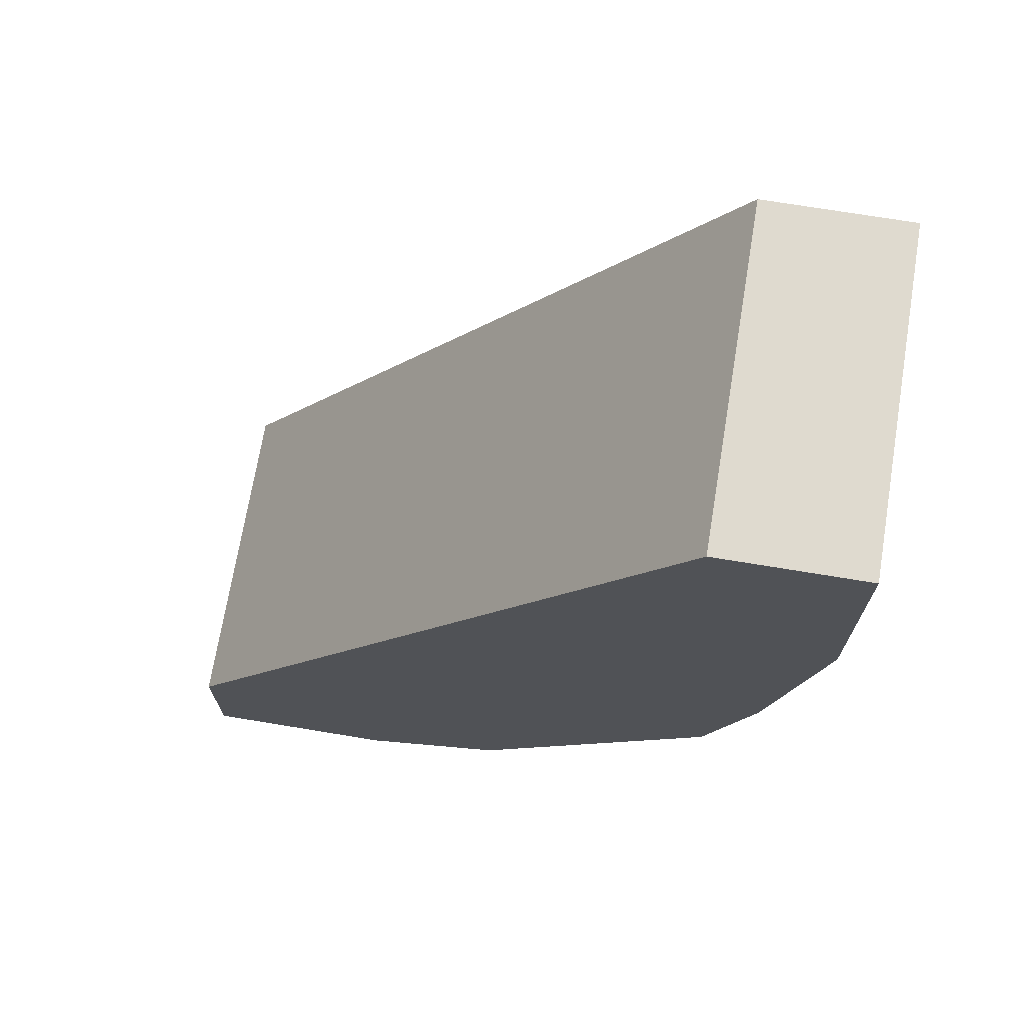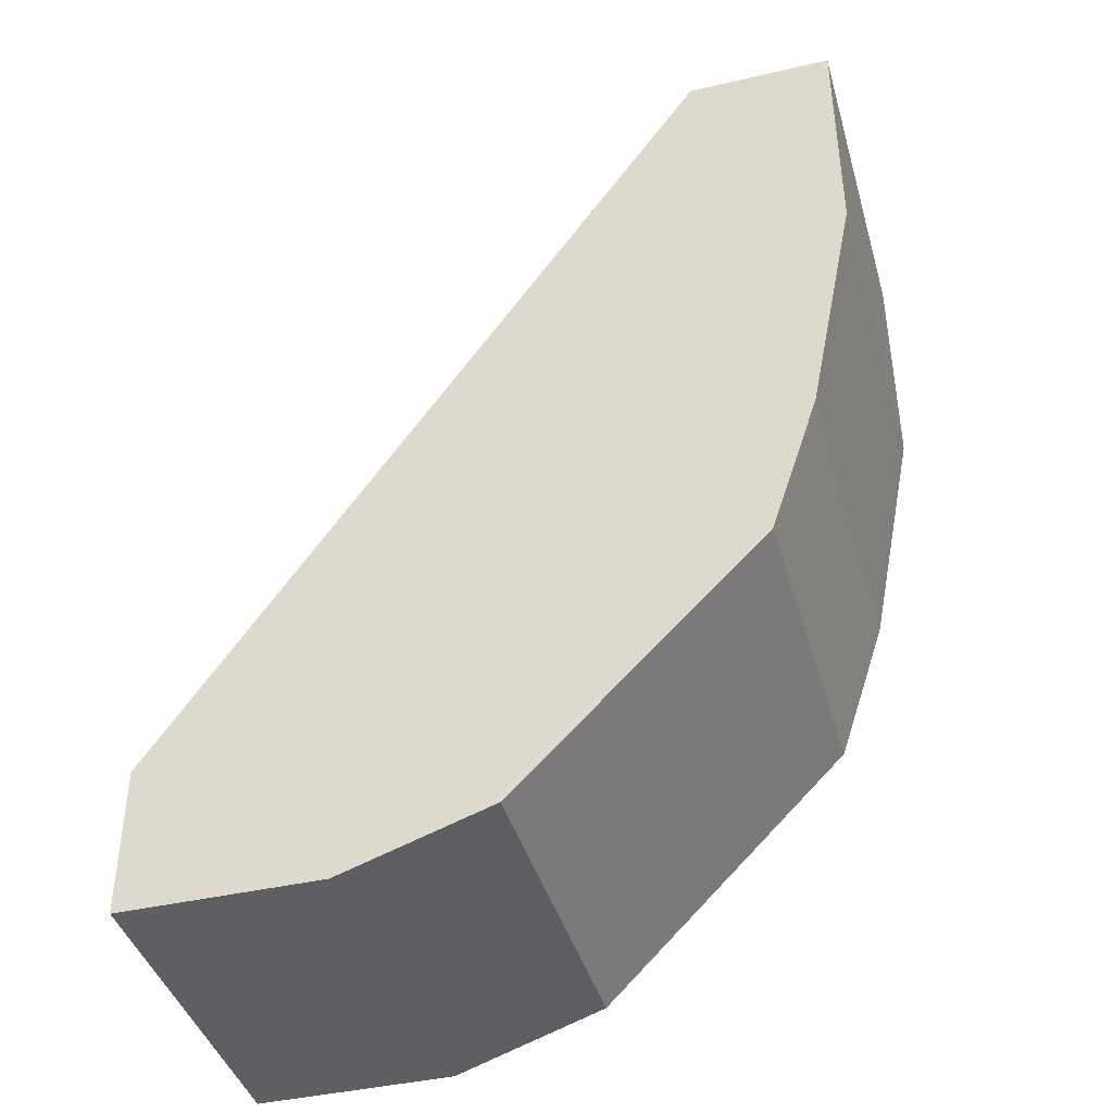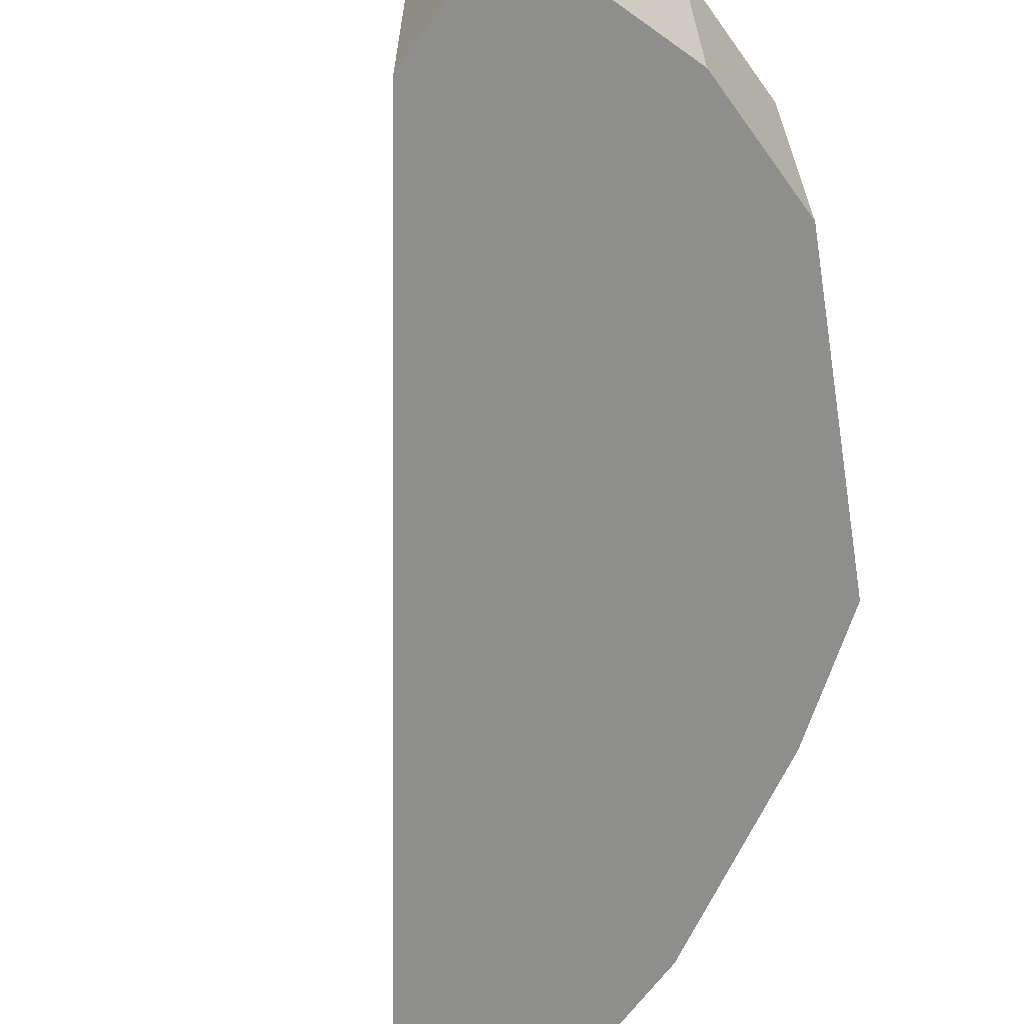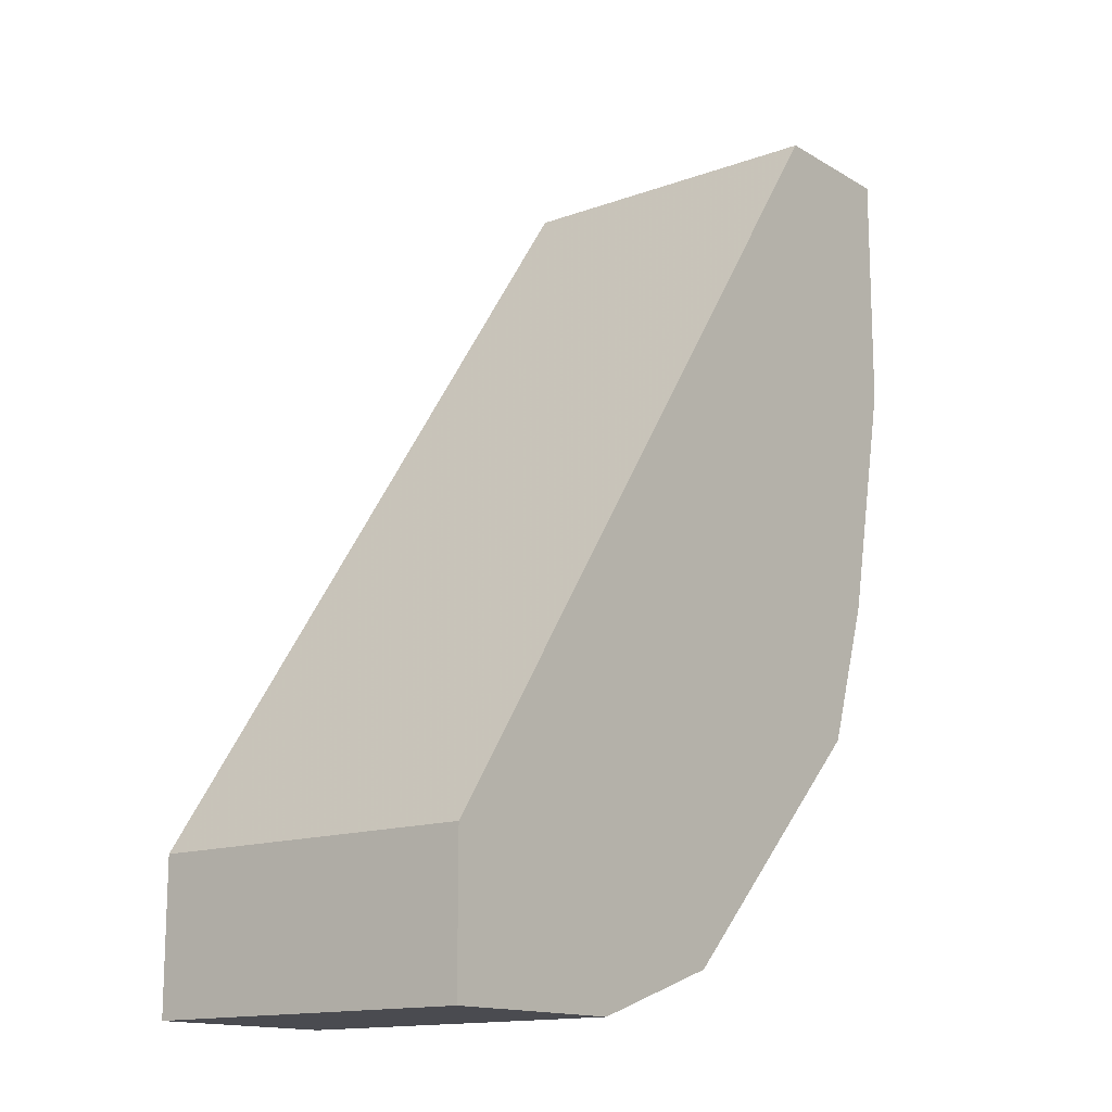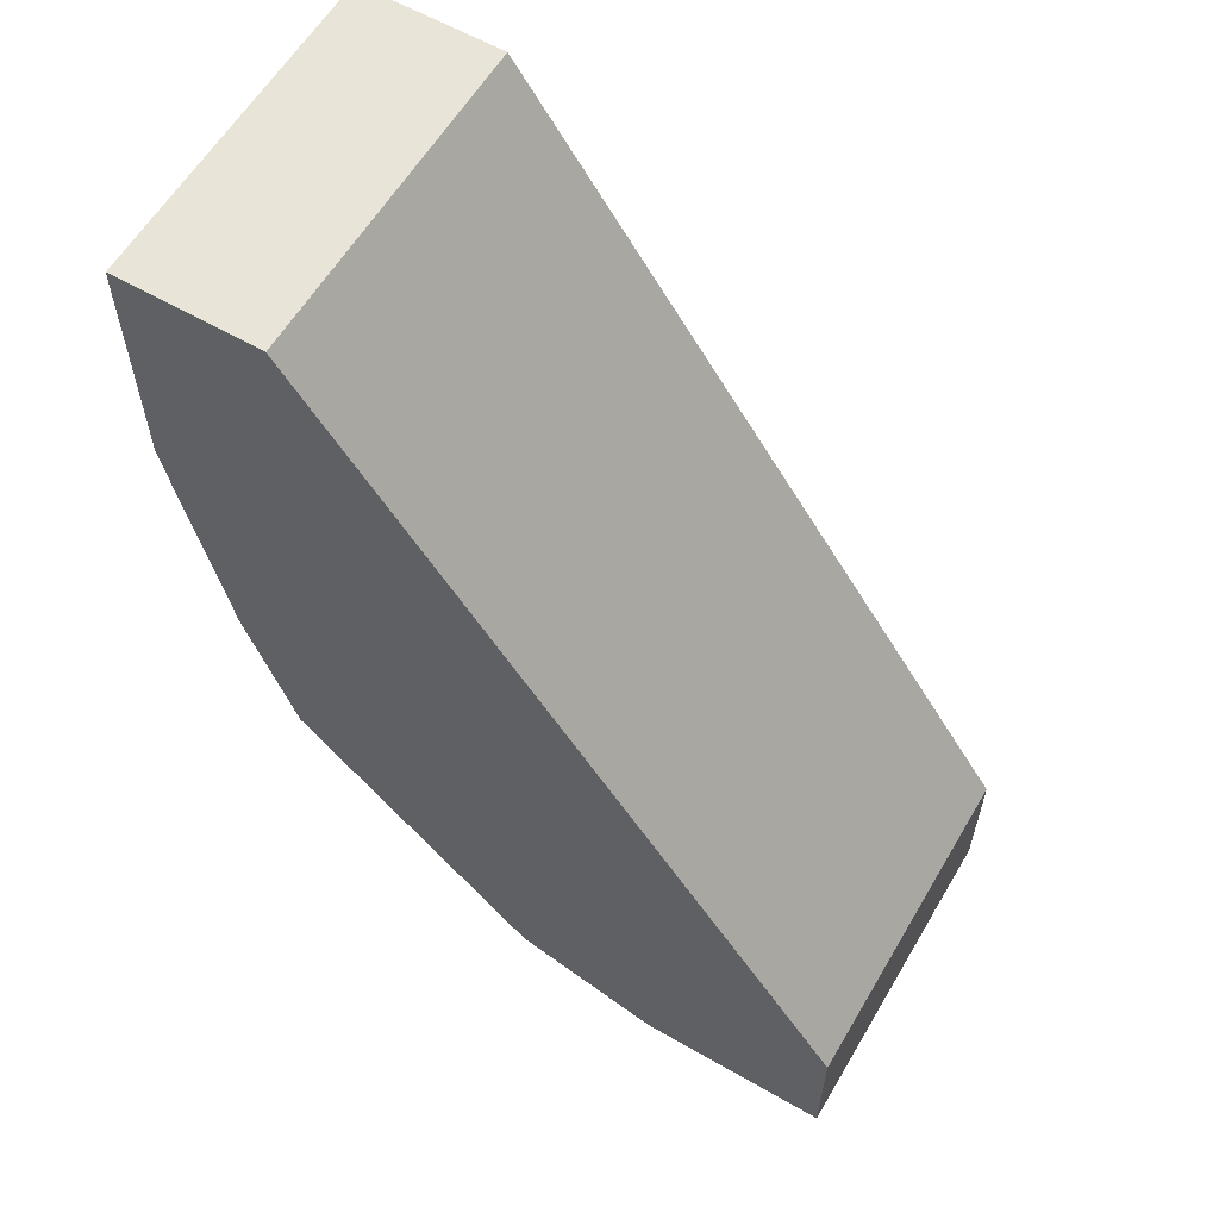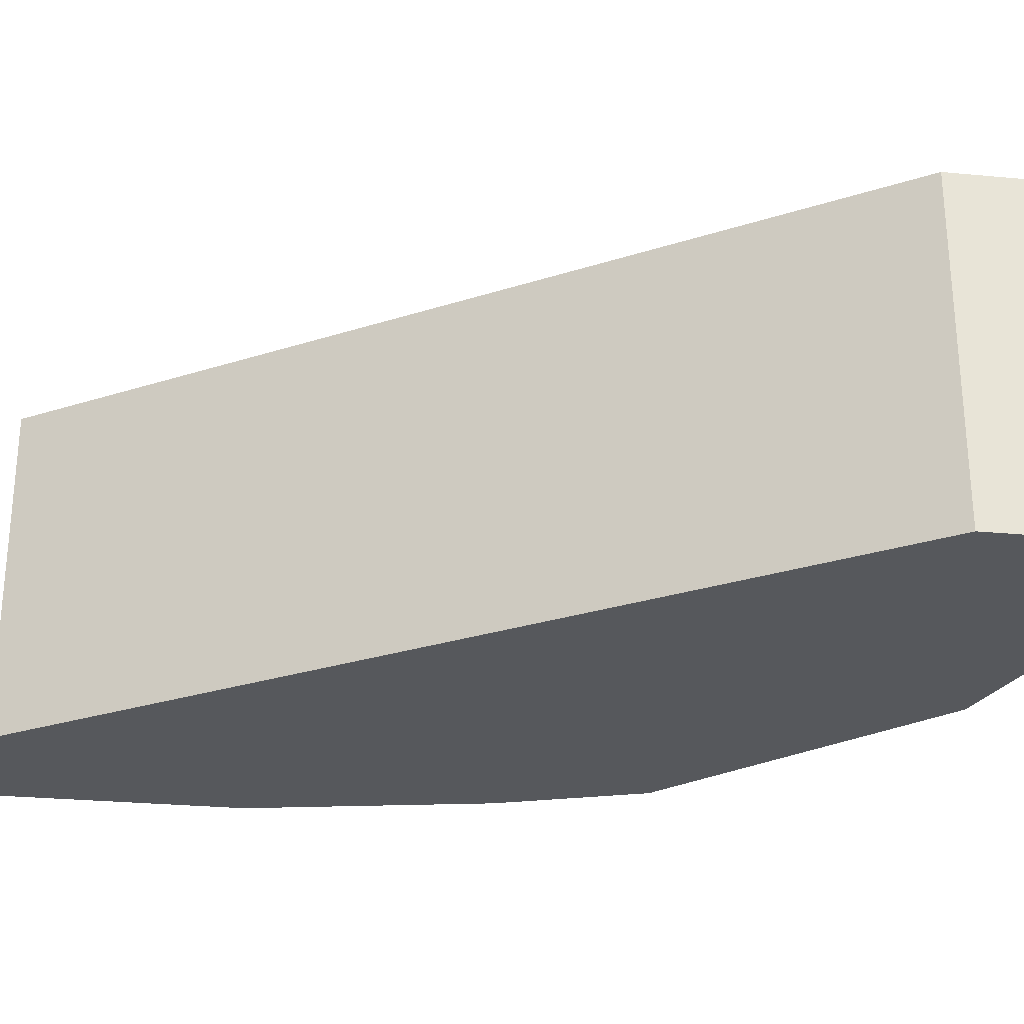
<metadata>
{"format":"obj","ext":"obj","renderer":"f3d","projection":"perspective","resolution":1024,"background":"white","views":[{"elev":70.9,"azim":9.4,"up":"+Y"},{"elev":-41.4,"azim":15.7,"up":"+Y"},{"elev":-64.8,"azim":-35.7,"up":"+Z"},{"elev":-14.5,"azim":-51.6,"up":"+Y"},{"elev":59.9,"azim":-149.5,"up":"+Y"},{"elev":-27.7,"azim":-98.2,"up":"+Z"}]}
</metadata>
<code>
v 0.3328 -0.1066 0.0367
v 0.1932 -0.2032 -0.03845
v 0.2362 -0.2032 -0.03845
v 0.3113 0.000701 -0.03845
v 0.1932 -0.171 0.0367
v 0.3113 0.000701 0.0367
v 0.3435 -0.05298 -0.03845
v 0.2684 -0.1925 0.0367
v 0.322 -0.1388 -0.03845
v 0.3435 0.000701 0.0367
v 0.1932 -0.171 -0.03845
v 0.1932 -0.2032 0.0367
v 0.3435 0.000701 -0.03845
v 0.322 -0.1388 0.0367
v 0.2684 -0.1925 -0.03845
v 0.3435 -0.05298 0.0367
v 0.2362 -0.2032 0.0367
v 0.3328 -0.1066 -0.03845
f 9 7 18
f 3 2 4
f 5 1 6
f 4 5 6
f 3 4 7
f 1 5 8
f 3 7 9
f 6 1 10
f 4 6 10
f 4 2 11
f 5 4 11
f 2 5 11
f 2 3 12
f 5 2 12
f 8 5 12
f 7 4 13
f 4 10 13
f 10 7 13
f 1 8 14
f 9 1 14
f 8 9 14
f 8 3 15
f 3 9 15
f 9 8 15
f 1 7 16
f 10 1 16
f 7 10 16
f 3 8 17
f 12 3 17
f 8 12 17
f 7 1 18
f 1 9 18

</code>
